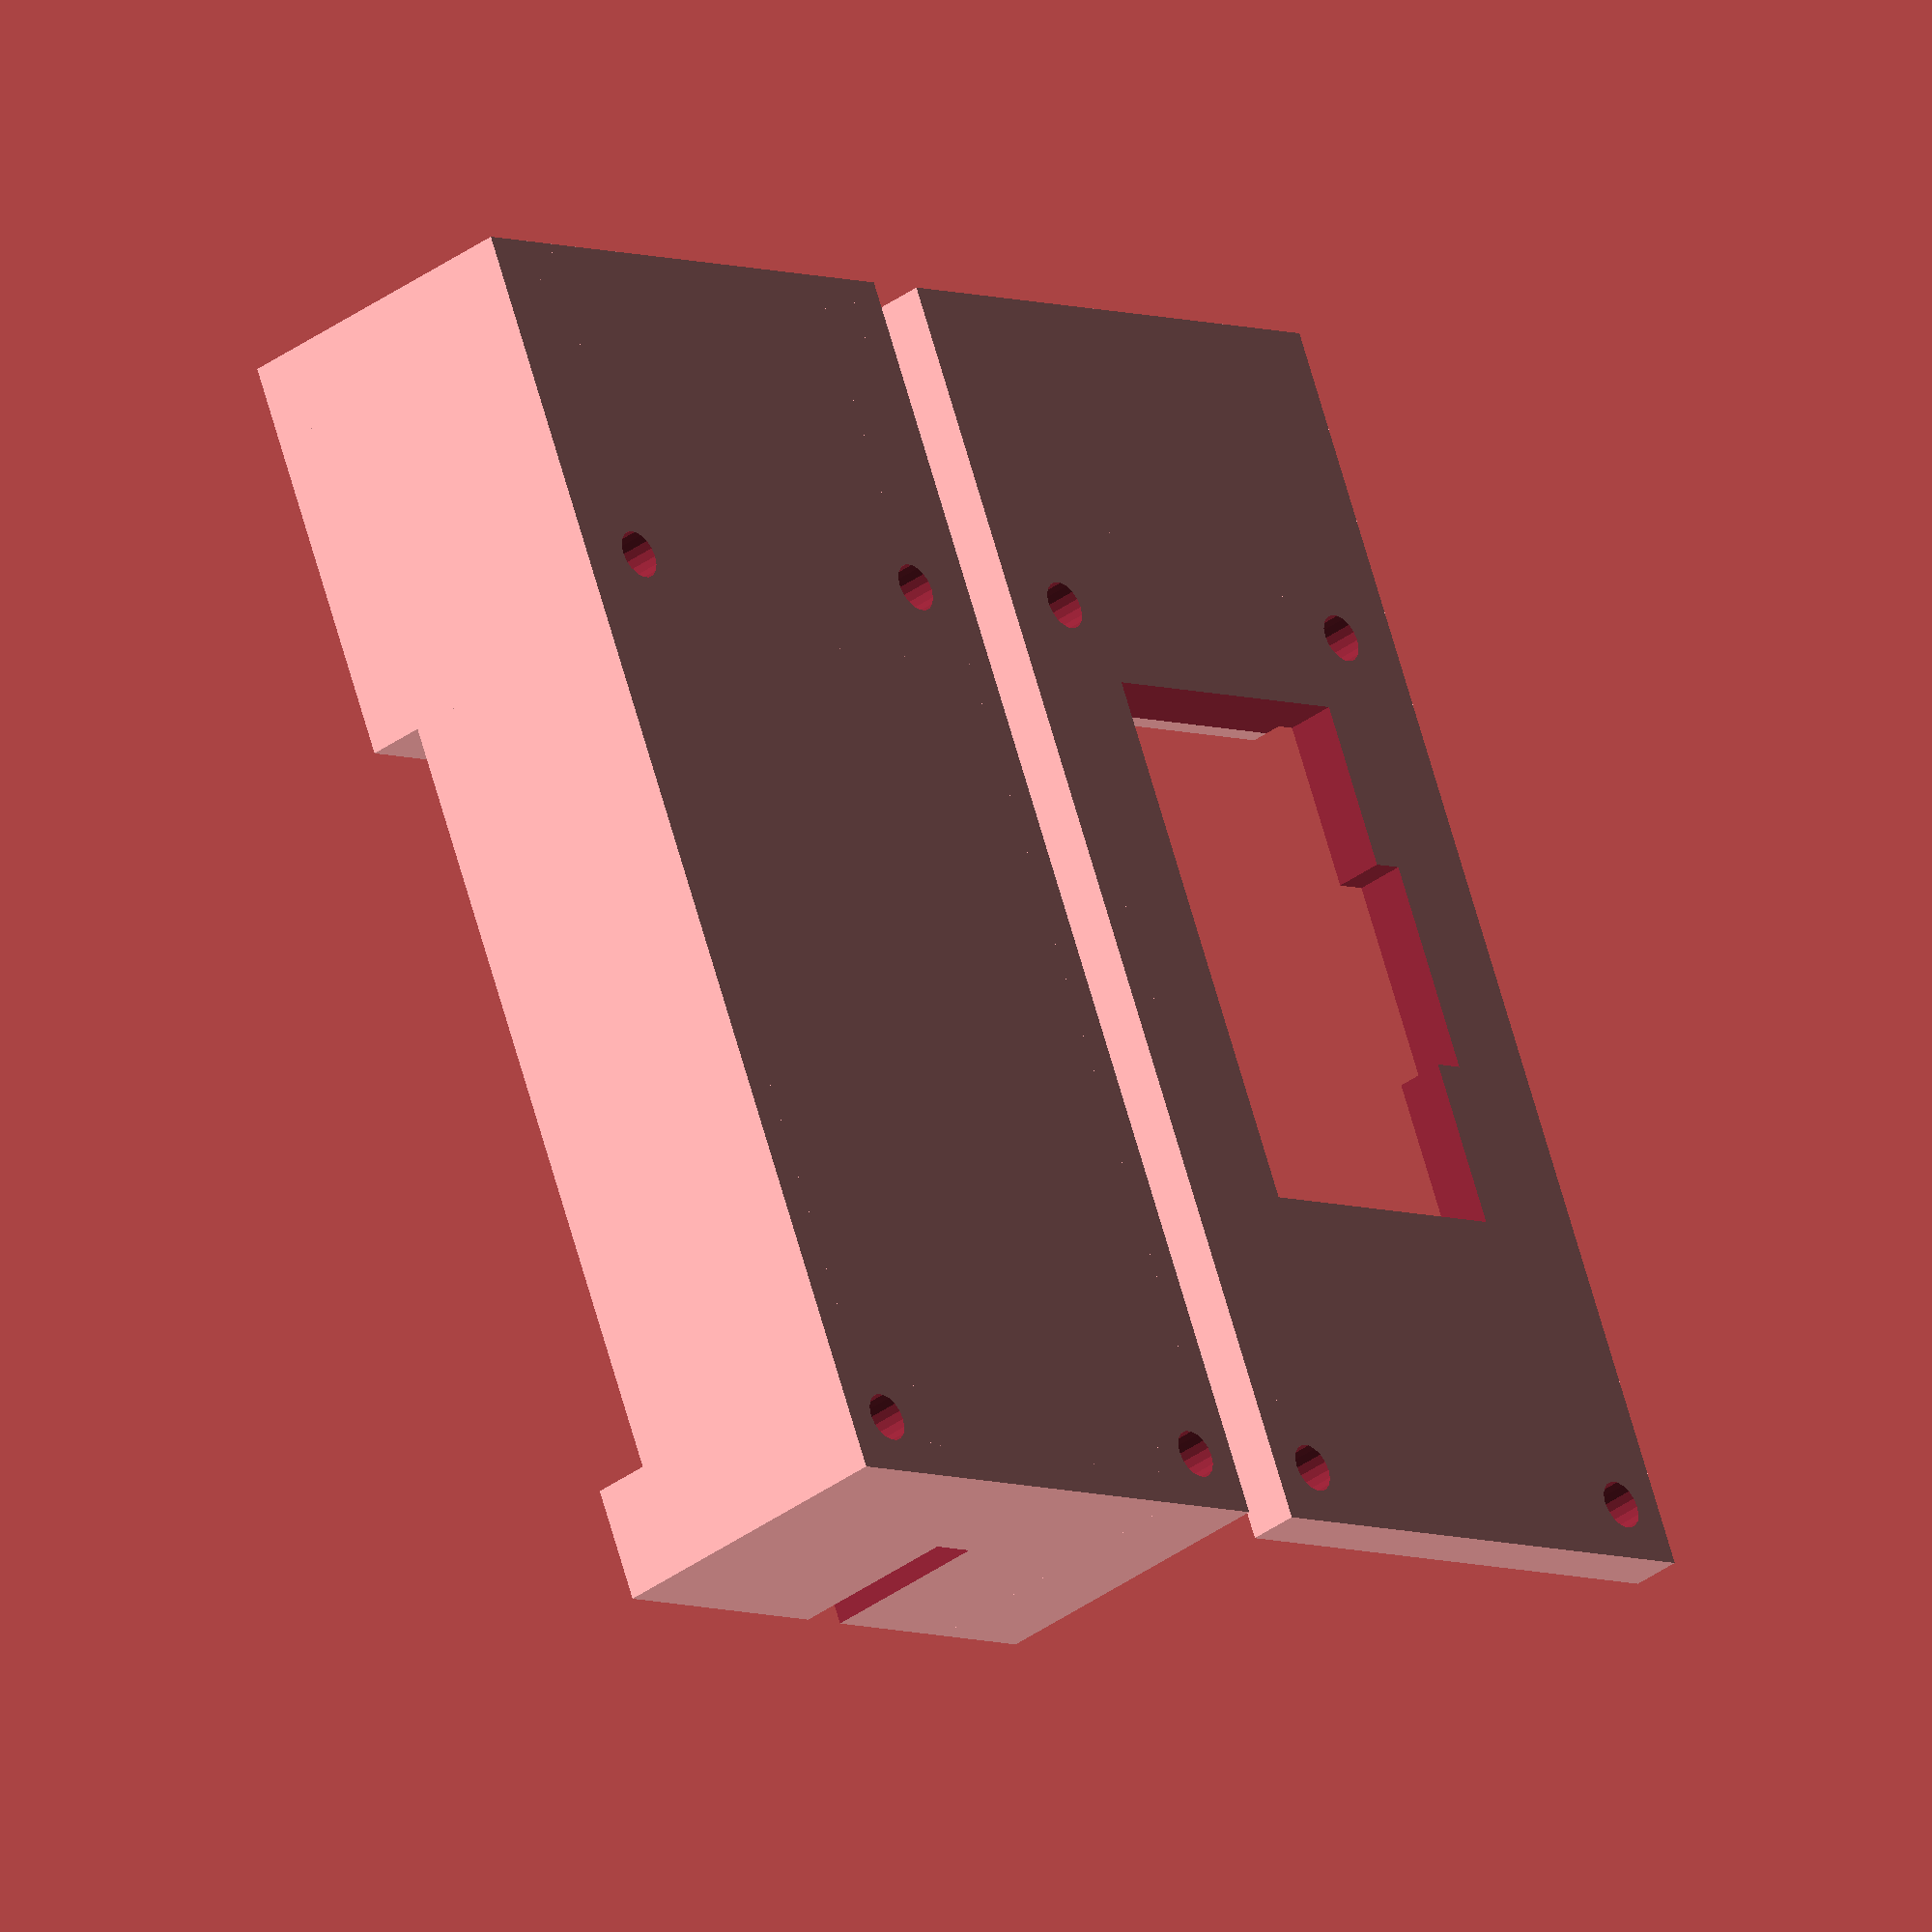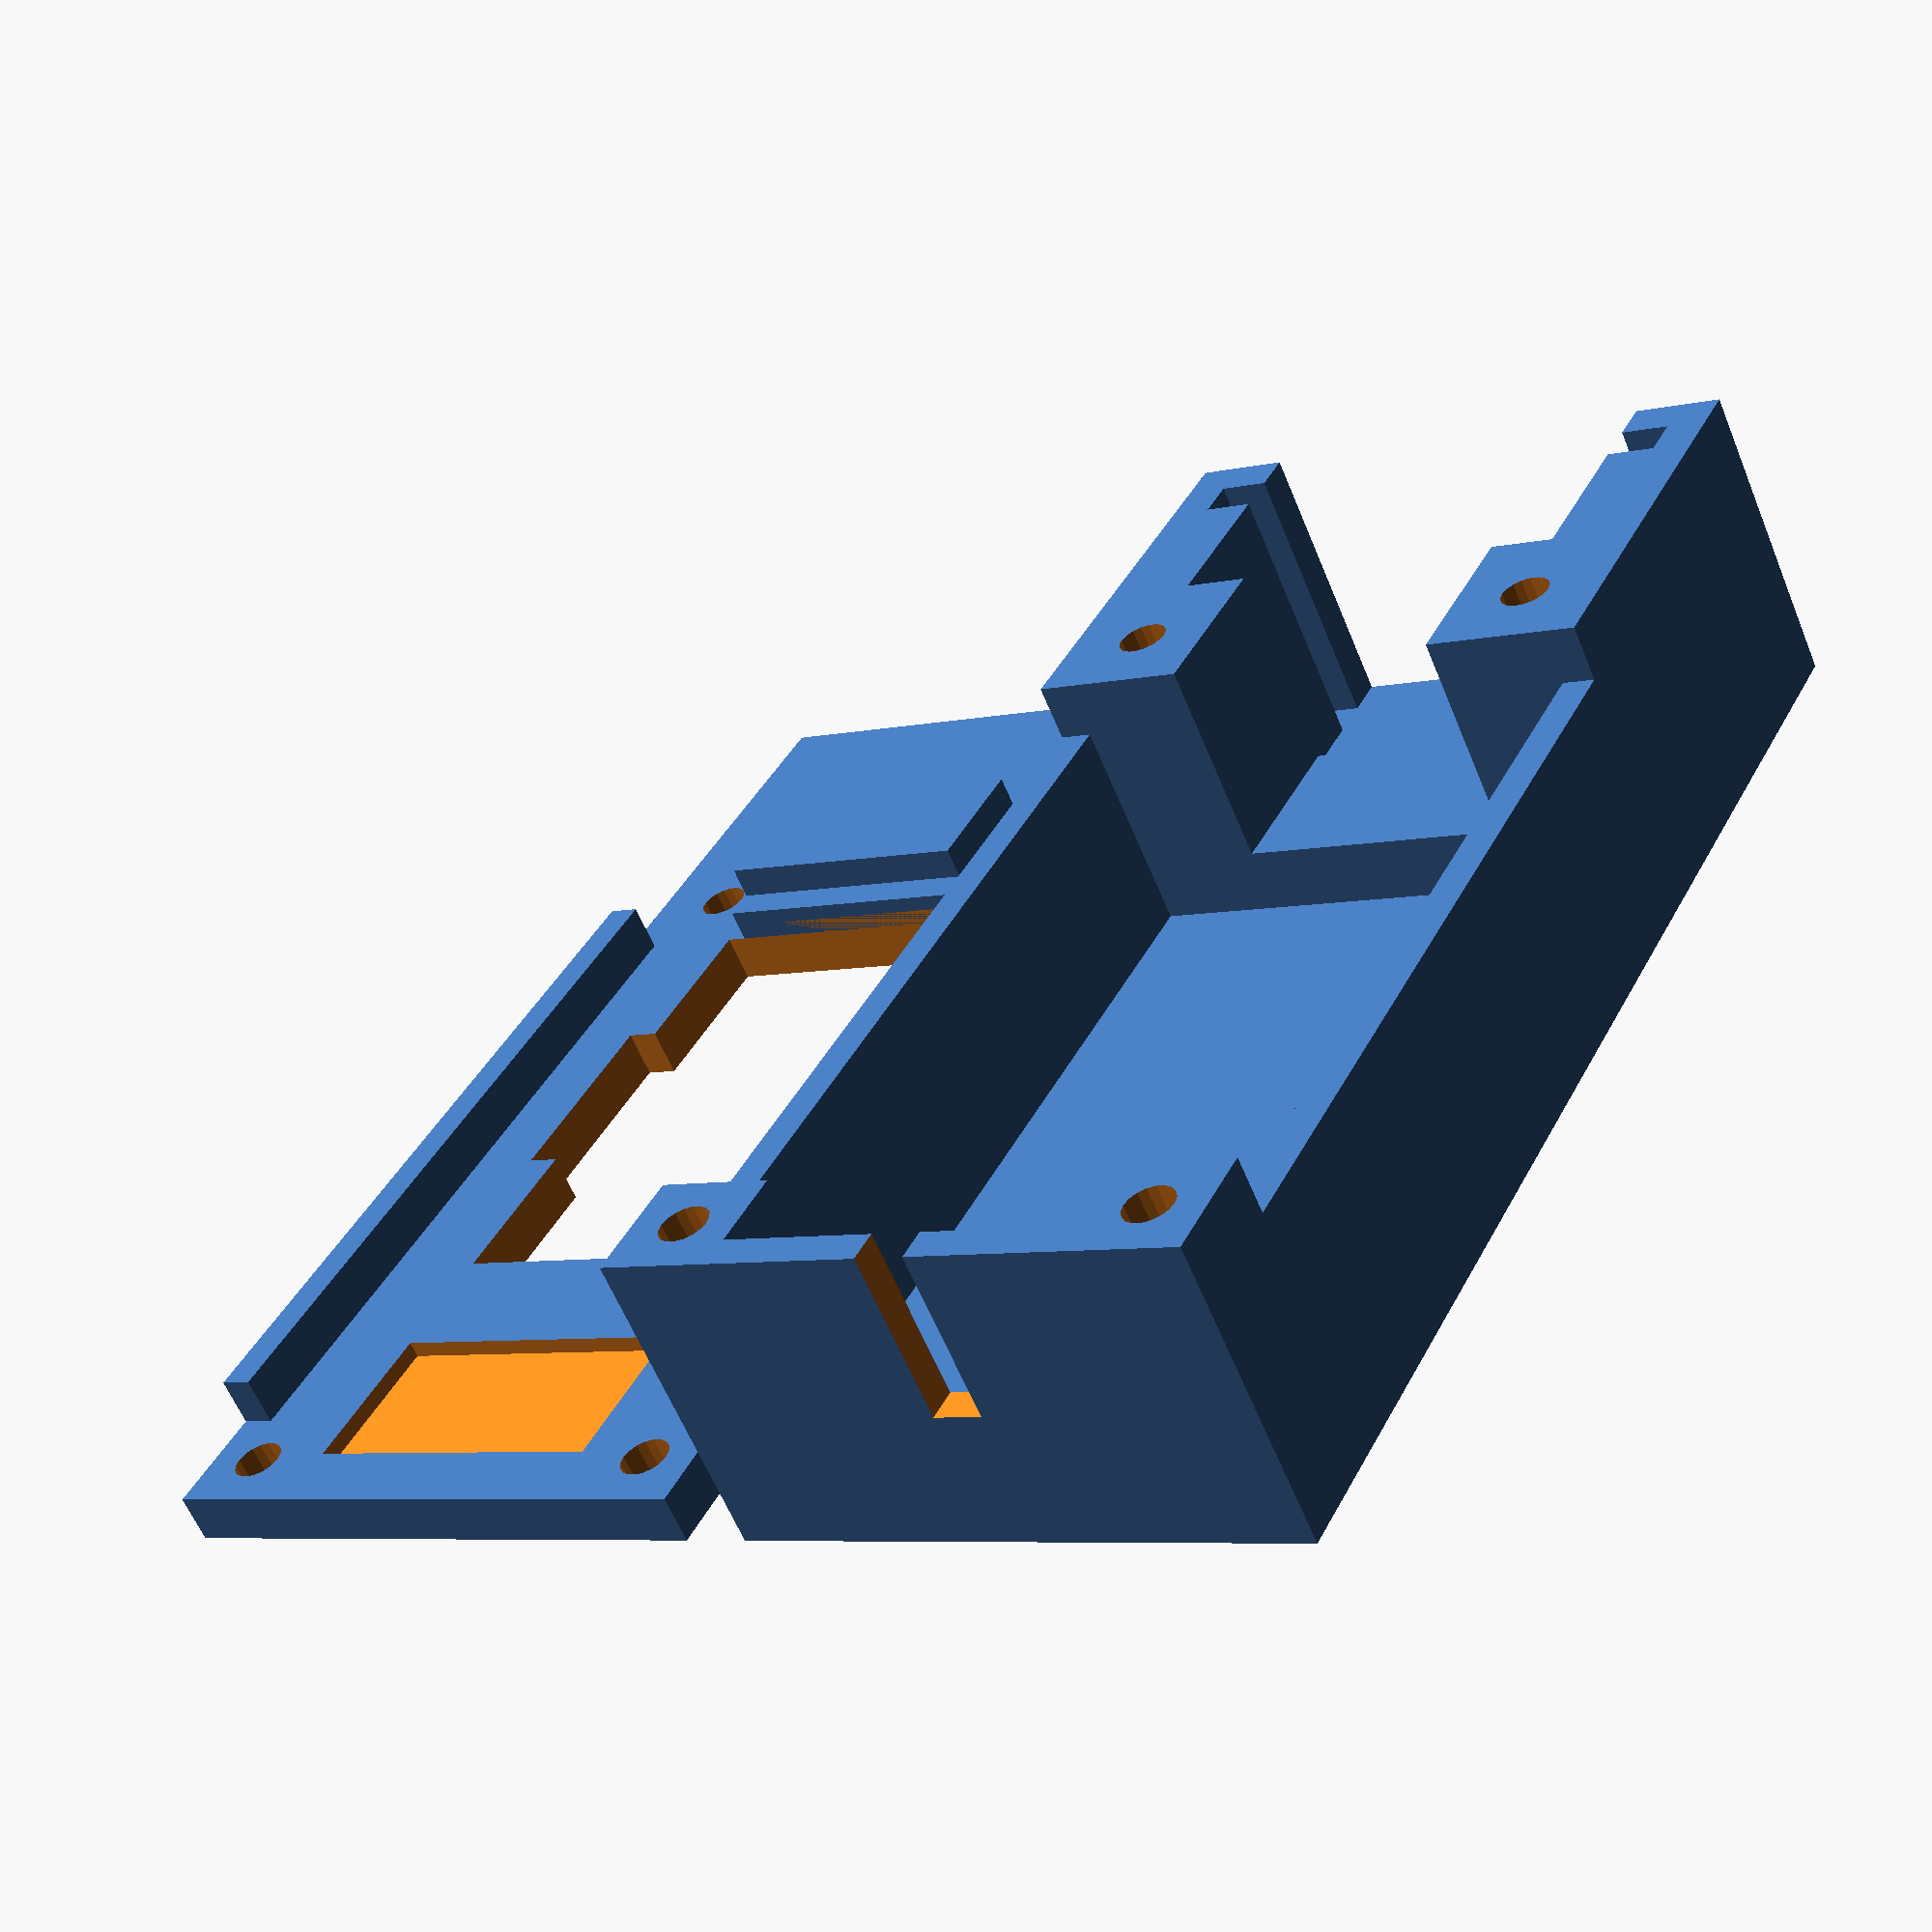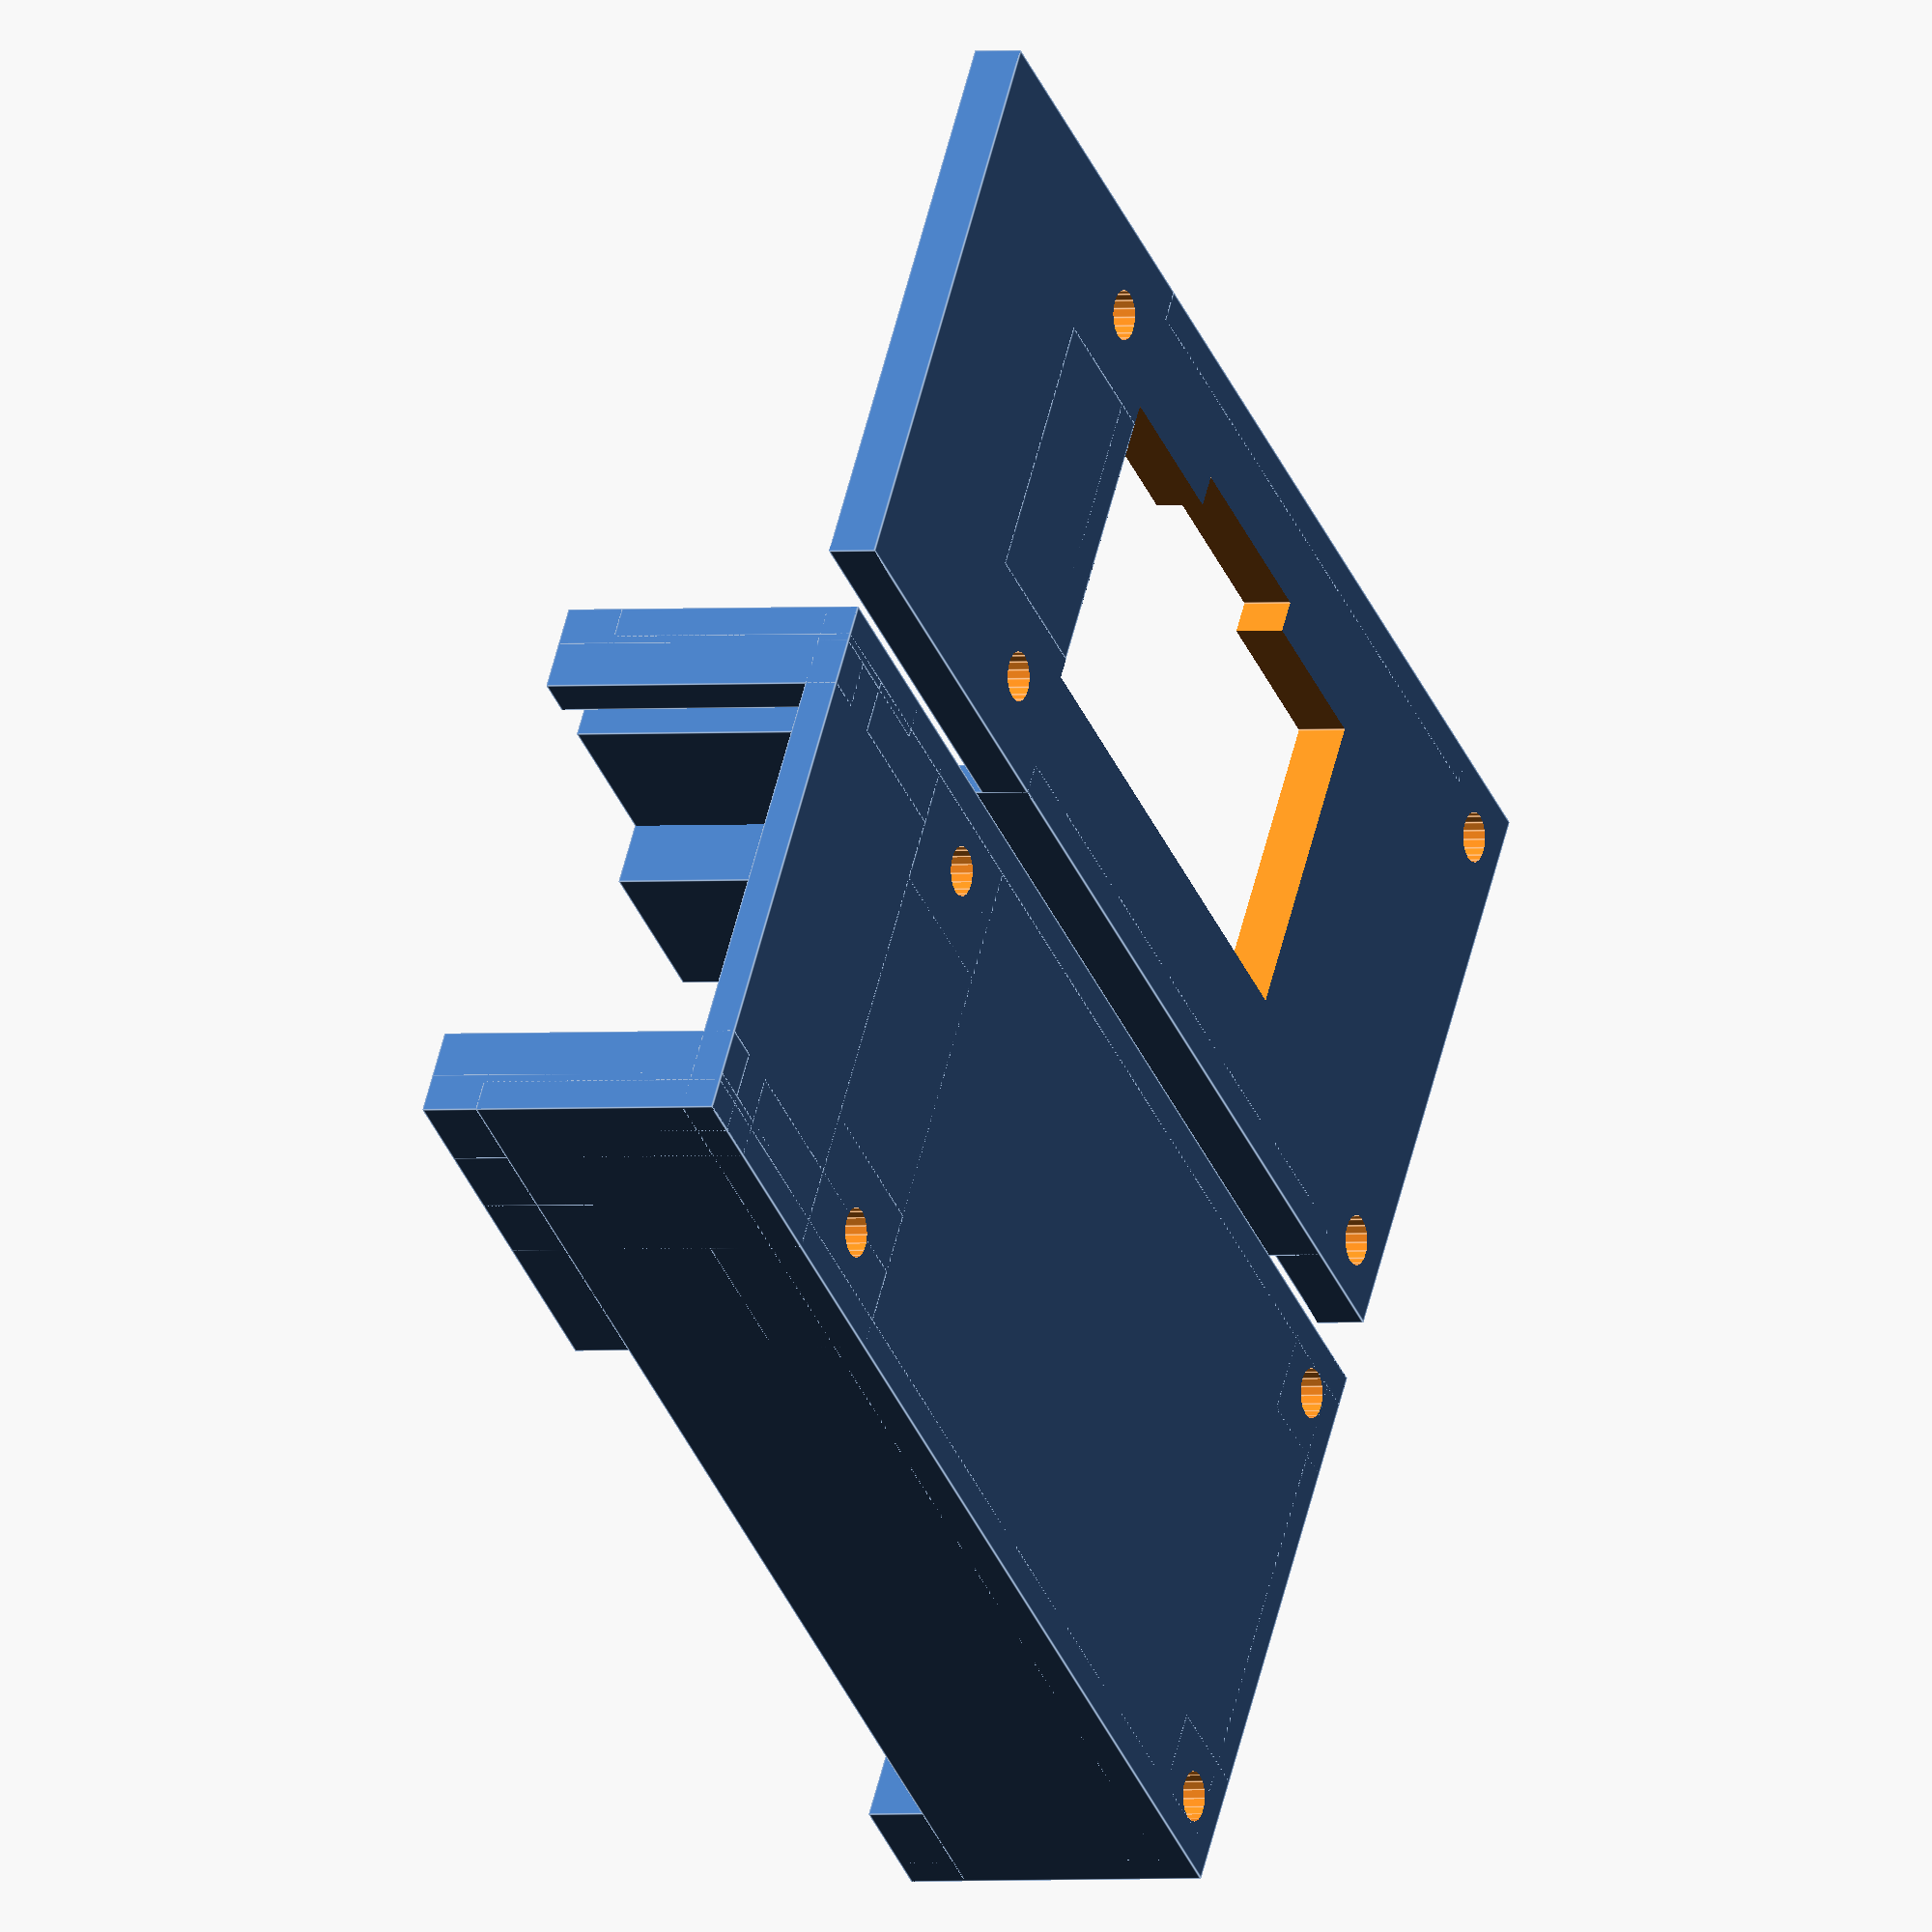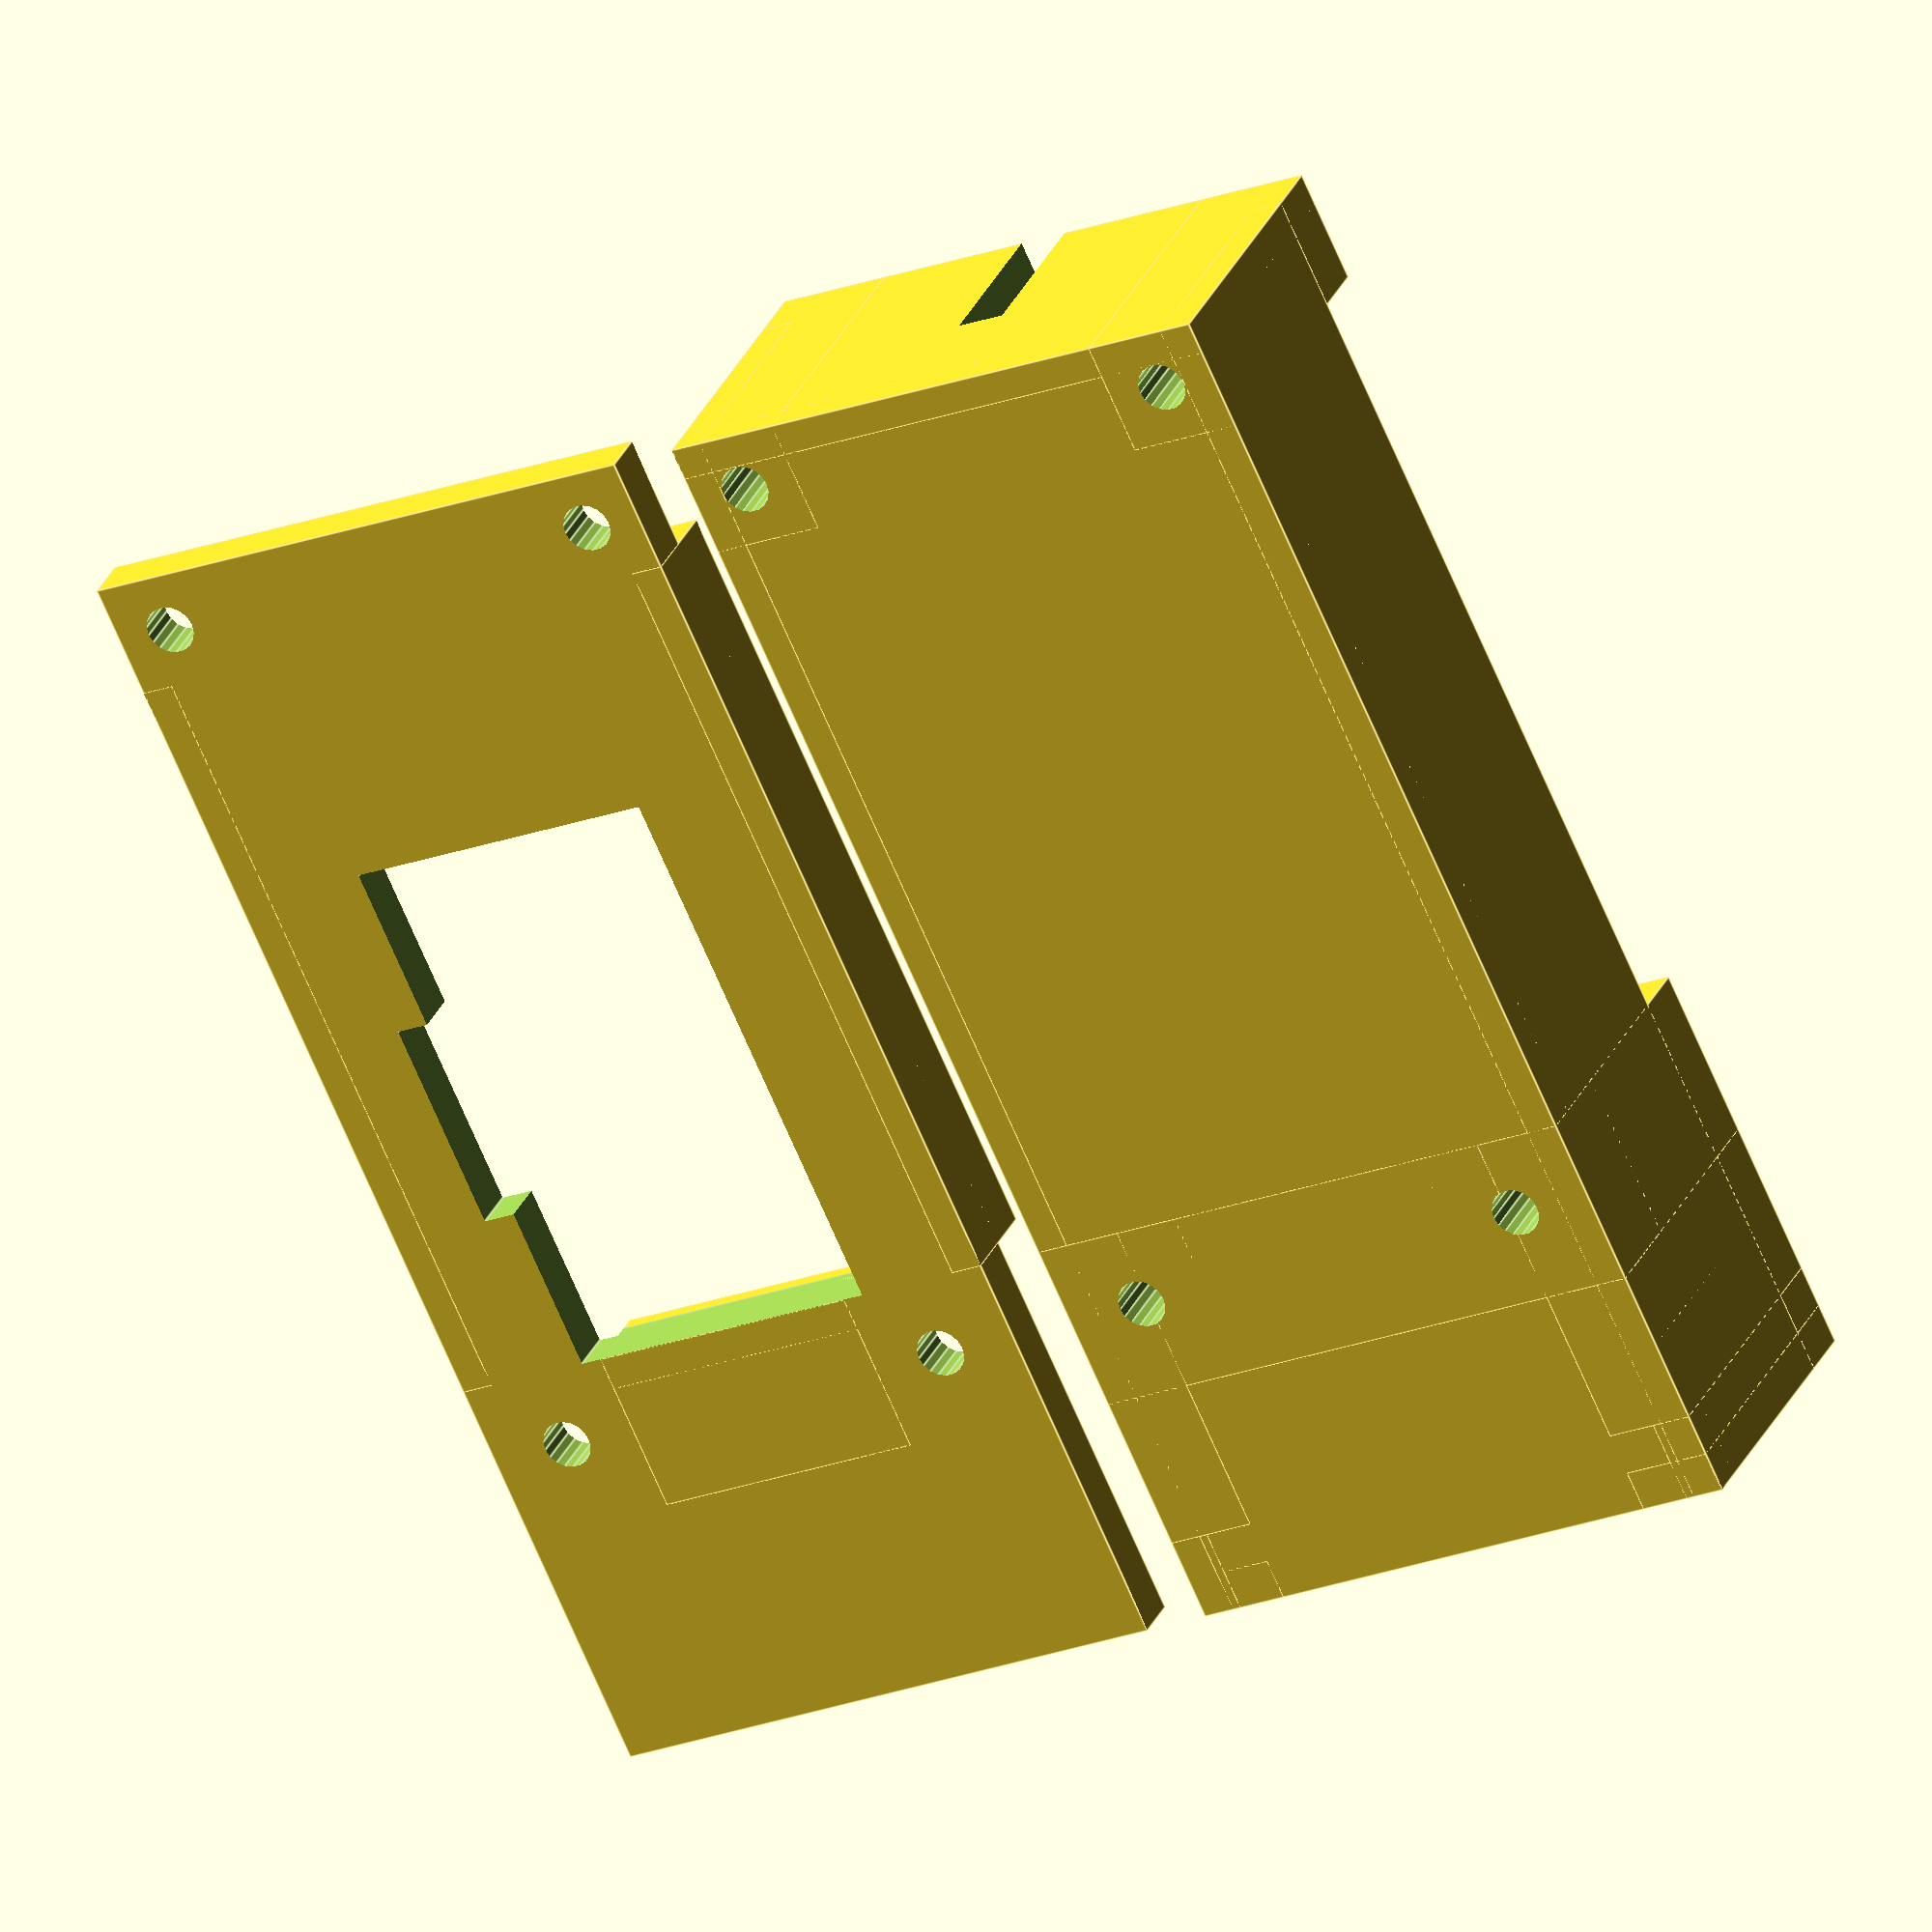
<openscad>
// -------------------------------------------------
// NES Controller Tester
// by cryxli, August 2022
// -------------------------------------------------

base_plate = 2;     // [mm] How strong to make the bottom of the box
depth = 25;         // [mm] How far the socket reaches into the box
height = 17;        // [mm] Height of the socket
oled_width = 19.5;  // [mm] Width of the OLED display
oled_length = 33.5; // [mm] Length of the OLED display
$fn = 18;           // [faces] Make circles 18 sided polys

// The body of the box
difference() {
	union() {
		// base
		cube([36,depth+48+2+5,base_plate]);
		
		// left side of socket
		cube([5.5,2.5,base_plate+height]);
		cube([2.5,10,base_plate+height]);
		translate([0,5,0]) cube([5.5,depth-5,base_plate+height]);
		translate([0,14.5,0]) cube([9.5,depth-14.5,base_plate+height]);

		// right side of socket
		translate([30.5,0,0]) {
			cube([5.5,2.5,base_plate+height]);
			translate([3,0,0]) cube([2.5,10,base_plate+height]);
			translate([0,5,0]) cube([5.5,depth-5,base_plate+height]);
			translate([-4,14.5,0]) cube([9.5,depth-14.5,base_plate+height]);
		}

		// bottom support for socket
		translate([0,14.5,0]) cube([36,depth-14.5,base_plate+4]);
		
		// back of box
		translate([0,depth+53,0]) cube([36,2,base_plate+height]);
		translate([0,depth+48,0]) cube([7,7,base_plate+height]);
		translate([29,depth+48,0]) cube([7,7,base_plate+height]);
		
		// sides
		cube([2,depth+48+2+5,base_plate+height-3.5]);
		translate([34,0,0]) cube([2,depth+48+2+5,base_plate+height-3.5]);
	}

	// M3 holes behind the socket
	translate([5,depth-4.75,-1]) cylinder(d=3, h=base_plate+height+2);
	translate([31,depth-4.75,-1]) cylinder(d=3, h=base_plate+height+2);
	// M3 holes at the end of the box
	translate([2+1.5,depth+48+2+1.5,-1]) cylinder(d=3, h=base_plate+height+2);
	translate([31+1.5,depth+48+2+1.5,-1]) cylinder(d=3, h=base_plate+height+2);
	
	// slit for USB lead
	translate([(36-3)/2,depth+48+2+5-3,height/2]) cube([3,4,height]);
}


// The lid
translate([40,0,0]) difference() {
	union() {
		// base
		cube([36,depth+48+2+5,3]);
		// register and hold-down for socket
		translate([(36-17)/2,15,0]) cube([17,8,3+4]);
		// with register for ESP
		translate([(36-17)/2,15,0]) cube([17,10,3+2]);
		
		// interlocking sides (0.5mm gap is intentional)
		translate([0,depth,0]) cube([2,48,6]);
		translate([36-2,depth,0]) cube([2,48,6]);
	}
	// space for the micro USB connector and buttons
	translate([(36-oled_width)/2,depth+48+5-12,2]) cube([oled_width,10,2]);
	
	// hole for OLED display and its ribbon
	translate([(36-oled_width)/2,depth,-1]) cube([oled_width,oled_length,5]);
	translate([(36-oled_width)/2+oled_width-1,depth + (oled_length-13)/2,-1]) cube([3,13,5]);
	
	// M3 holes behind the socket
	translate([5,depth-4.75,-1]) cylinder(d=3, h=5);
	translate([31,depth-4.75,-1]) cylinder(d=3, h=5);
	// M3 holes at the end of the box
	translate([2+1.5,depth+48+2+1.5,-1]) cylinder(d=3, h=5);
	translate([31+1.5,depth+48+2+1.5,-1]) cylinder(d=3, h=5);
}


</openscad>
<views>
elev=36.8 azim=203.8 roll=133.4 proj=o view=wireframe
elev=240.5 azim=27.7 roll=157.7 proj=p view=wireframe
elev=1.3 azim=236.4 roll=115.7 proj=o view=edges
elev=330.3 azim=24.9 roll=200.6 proj=o view=edges
</views>
